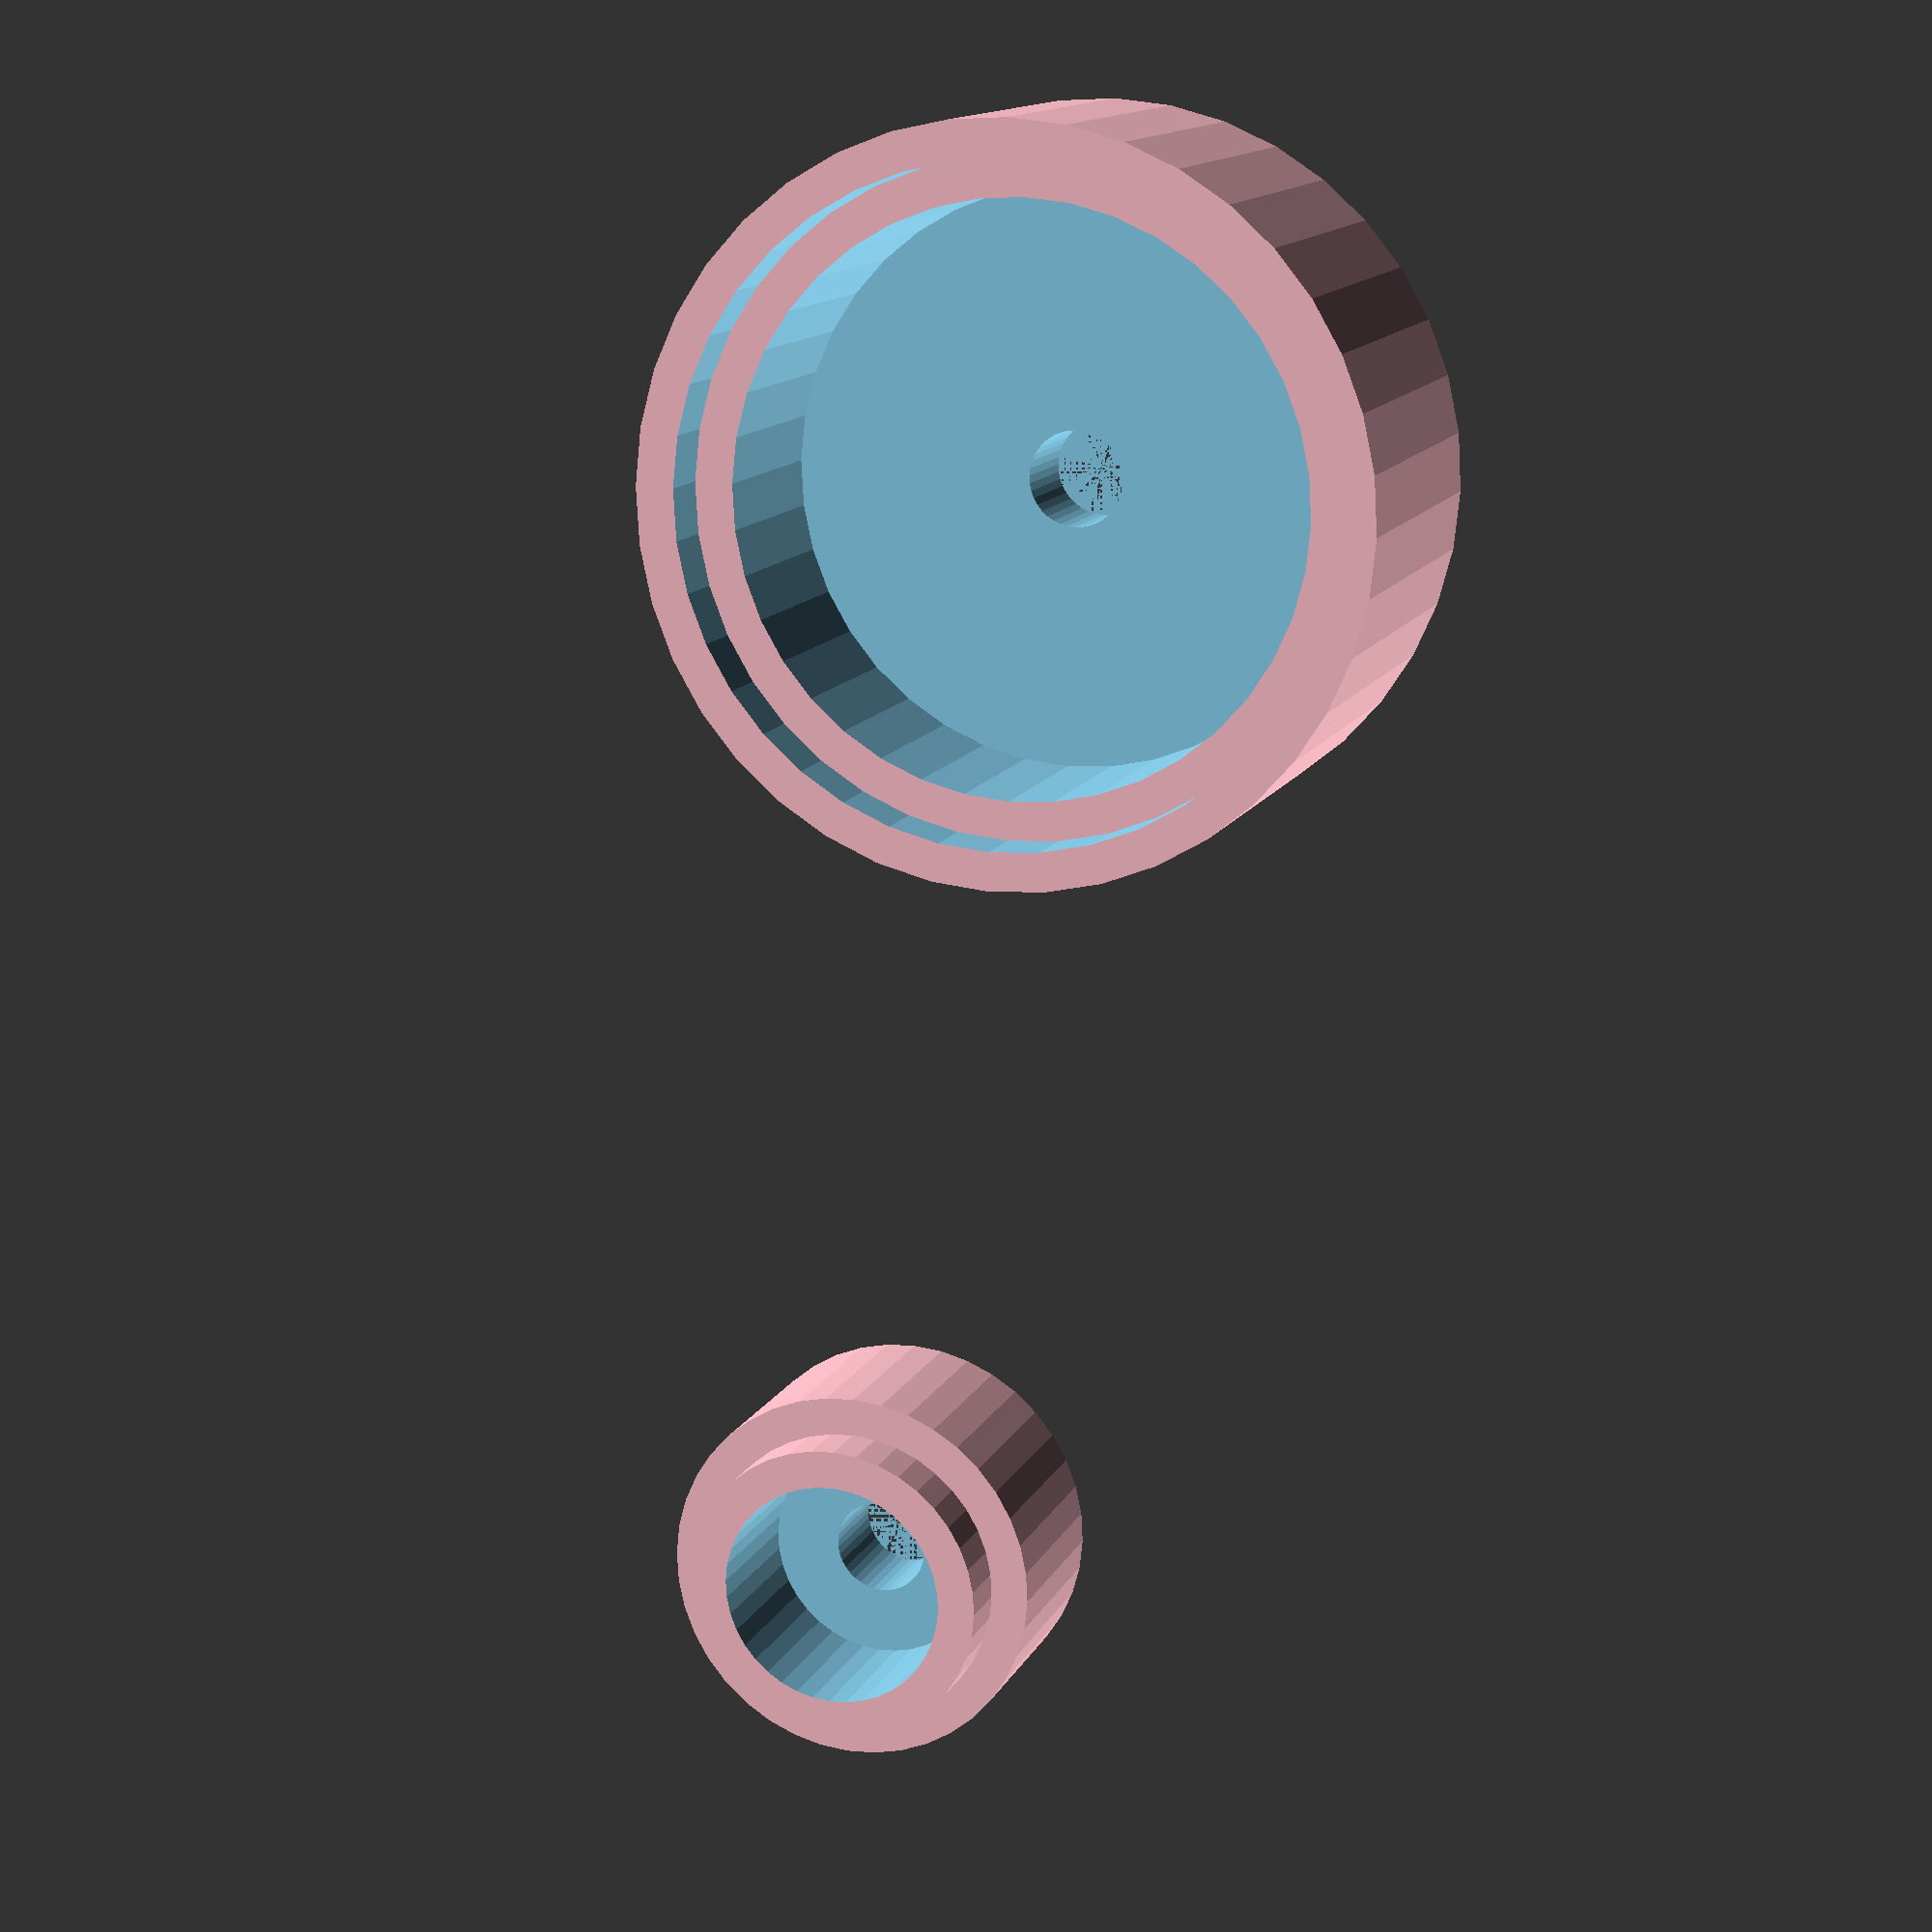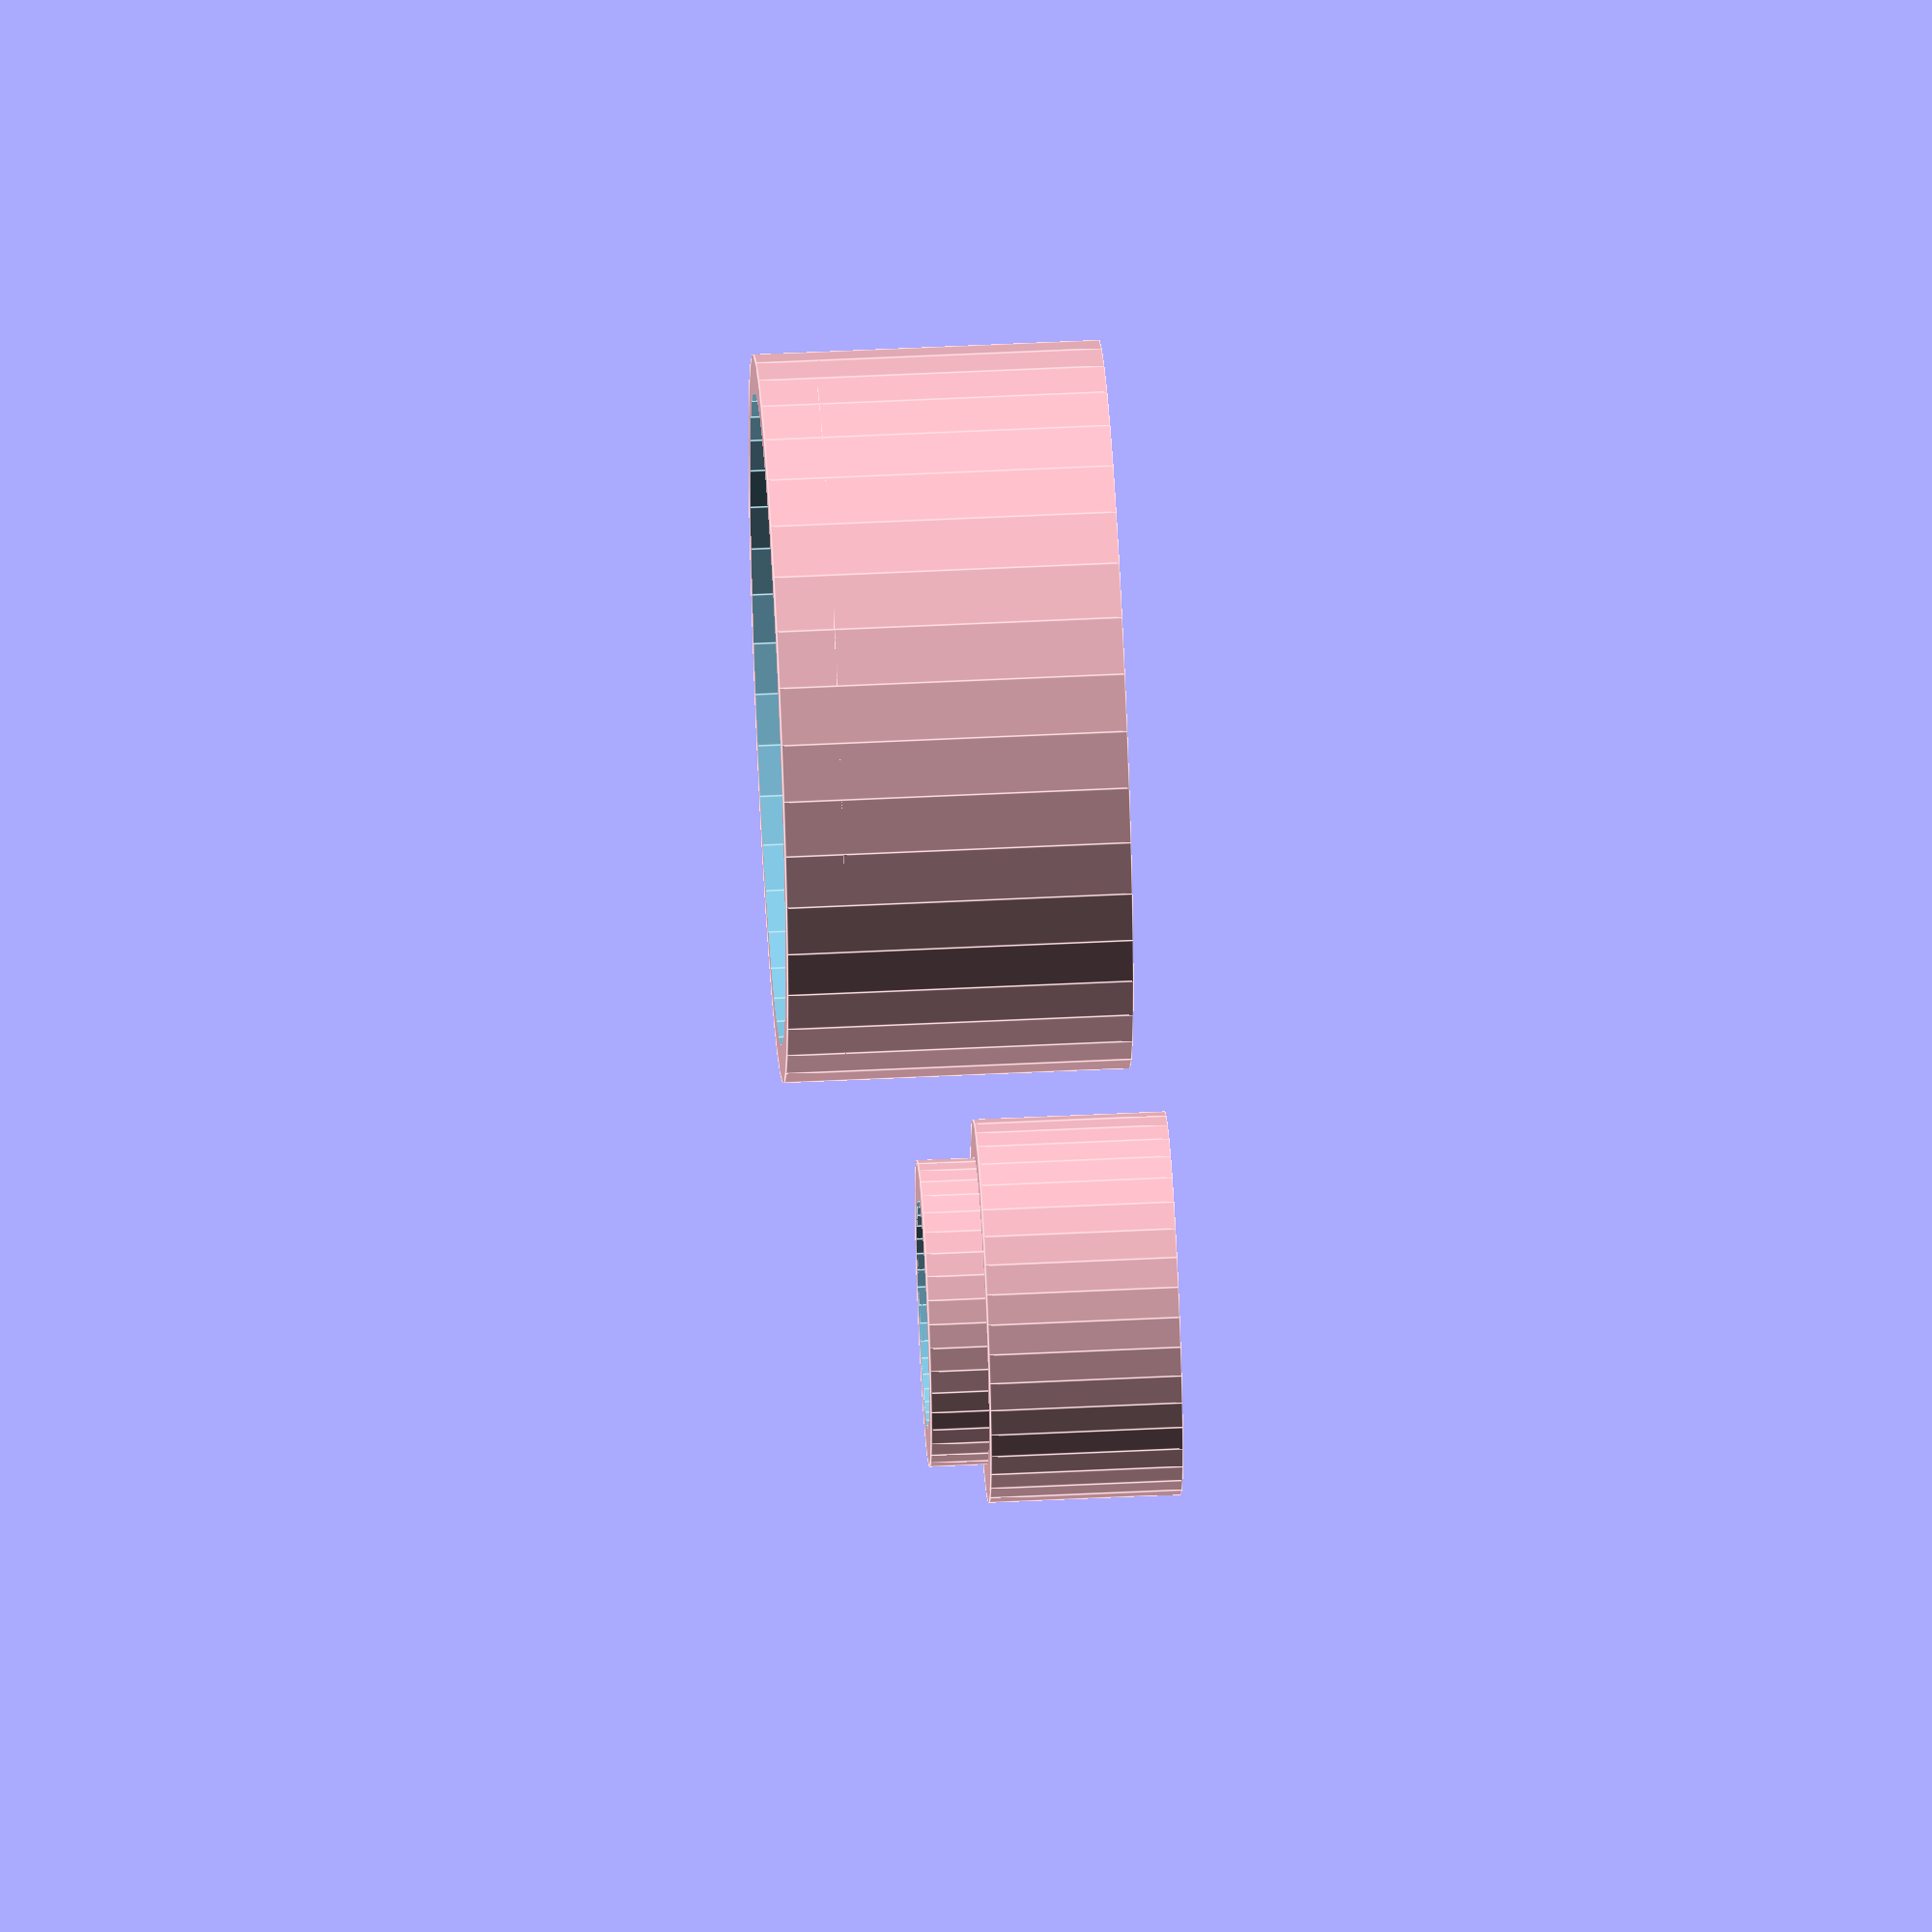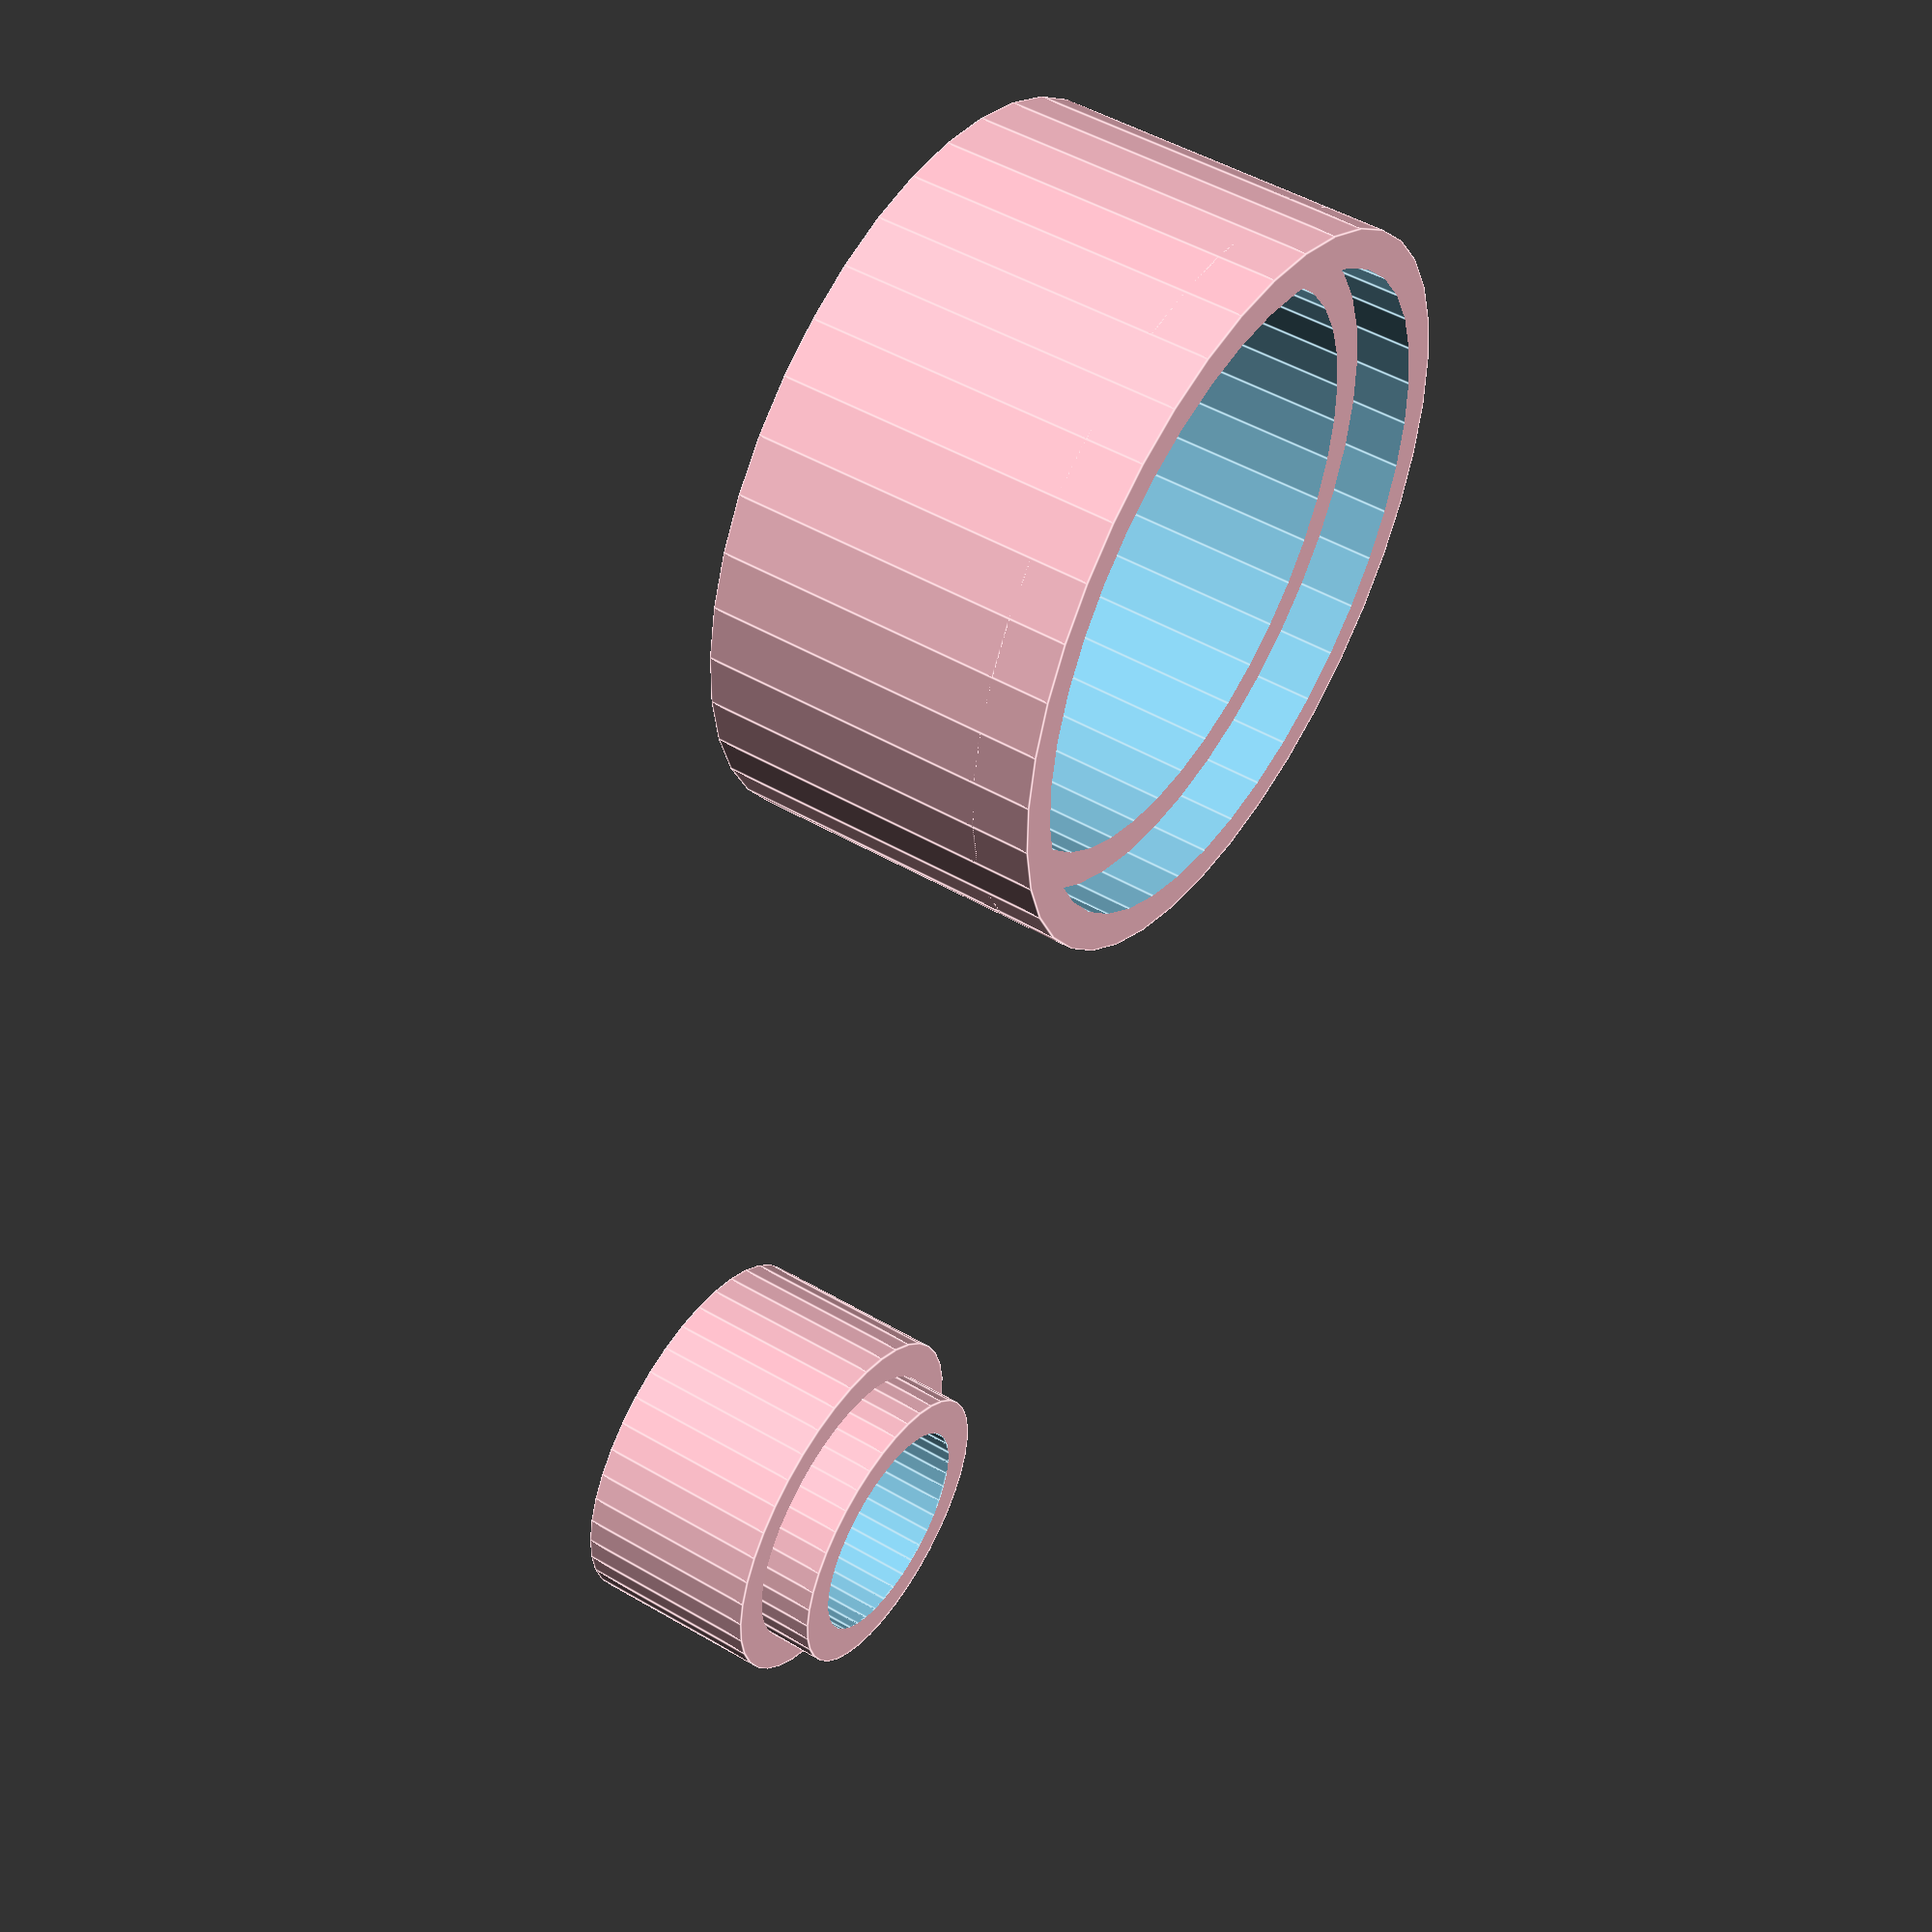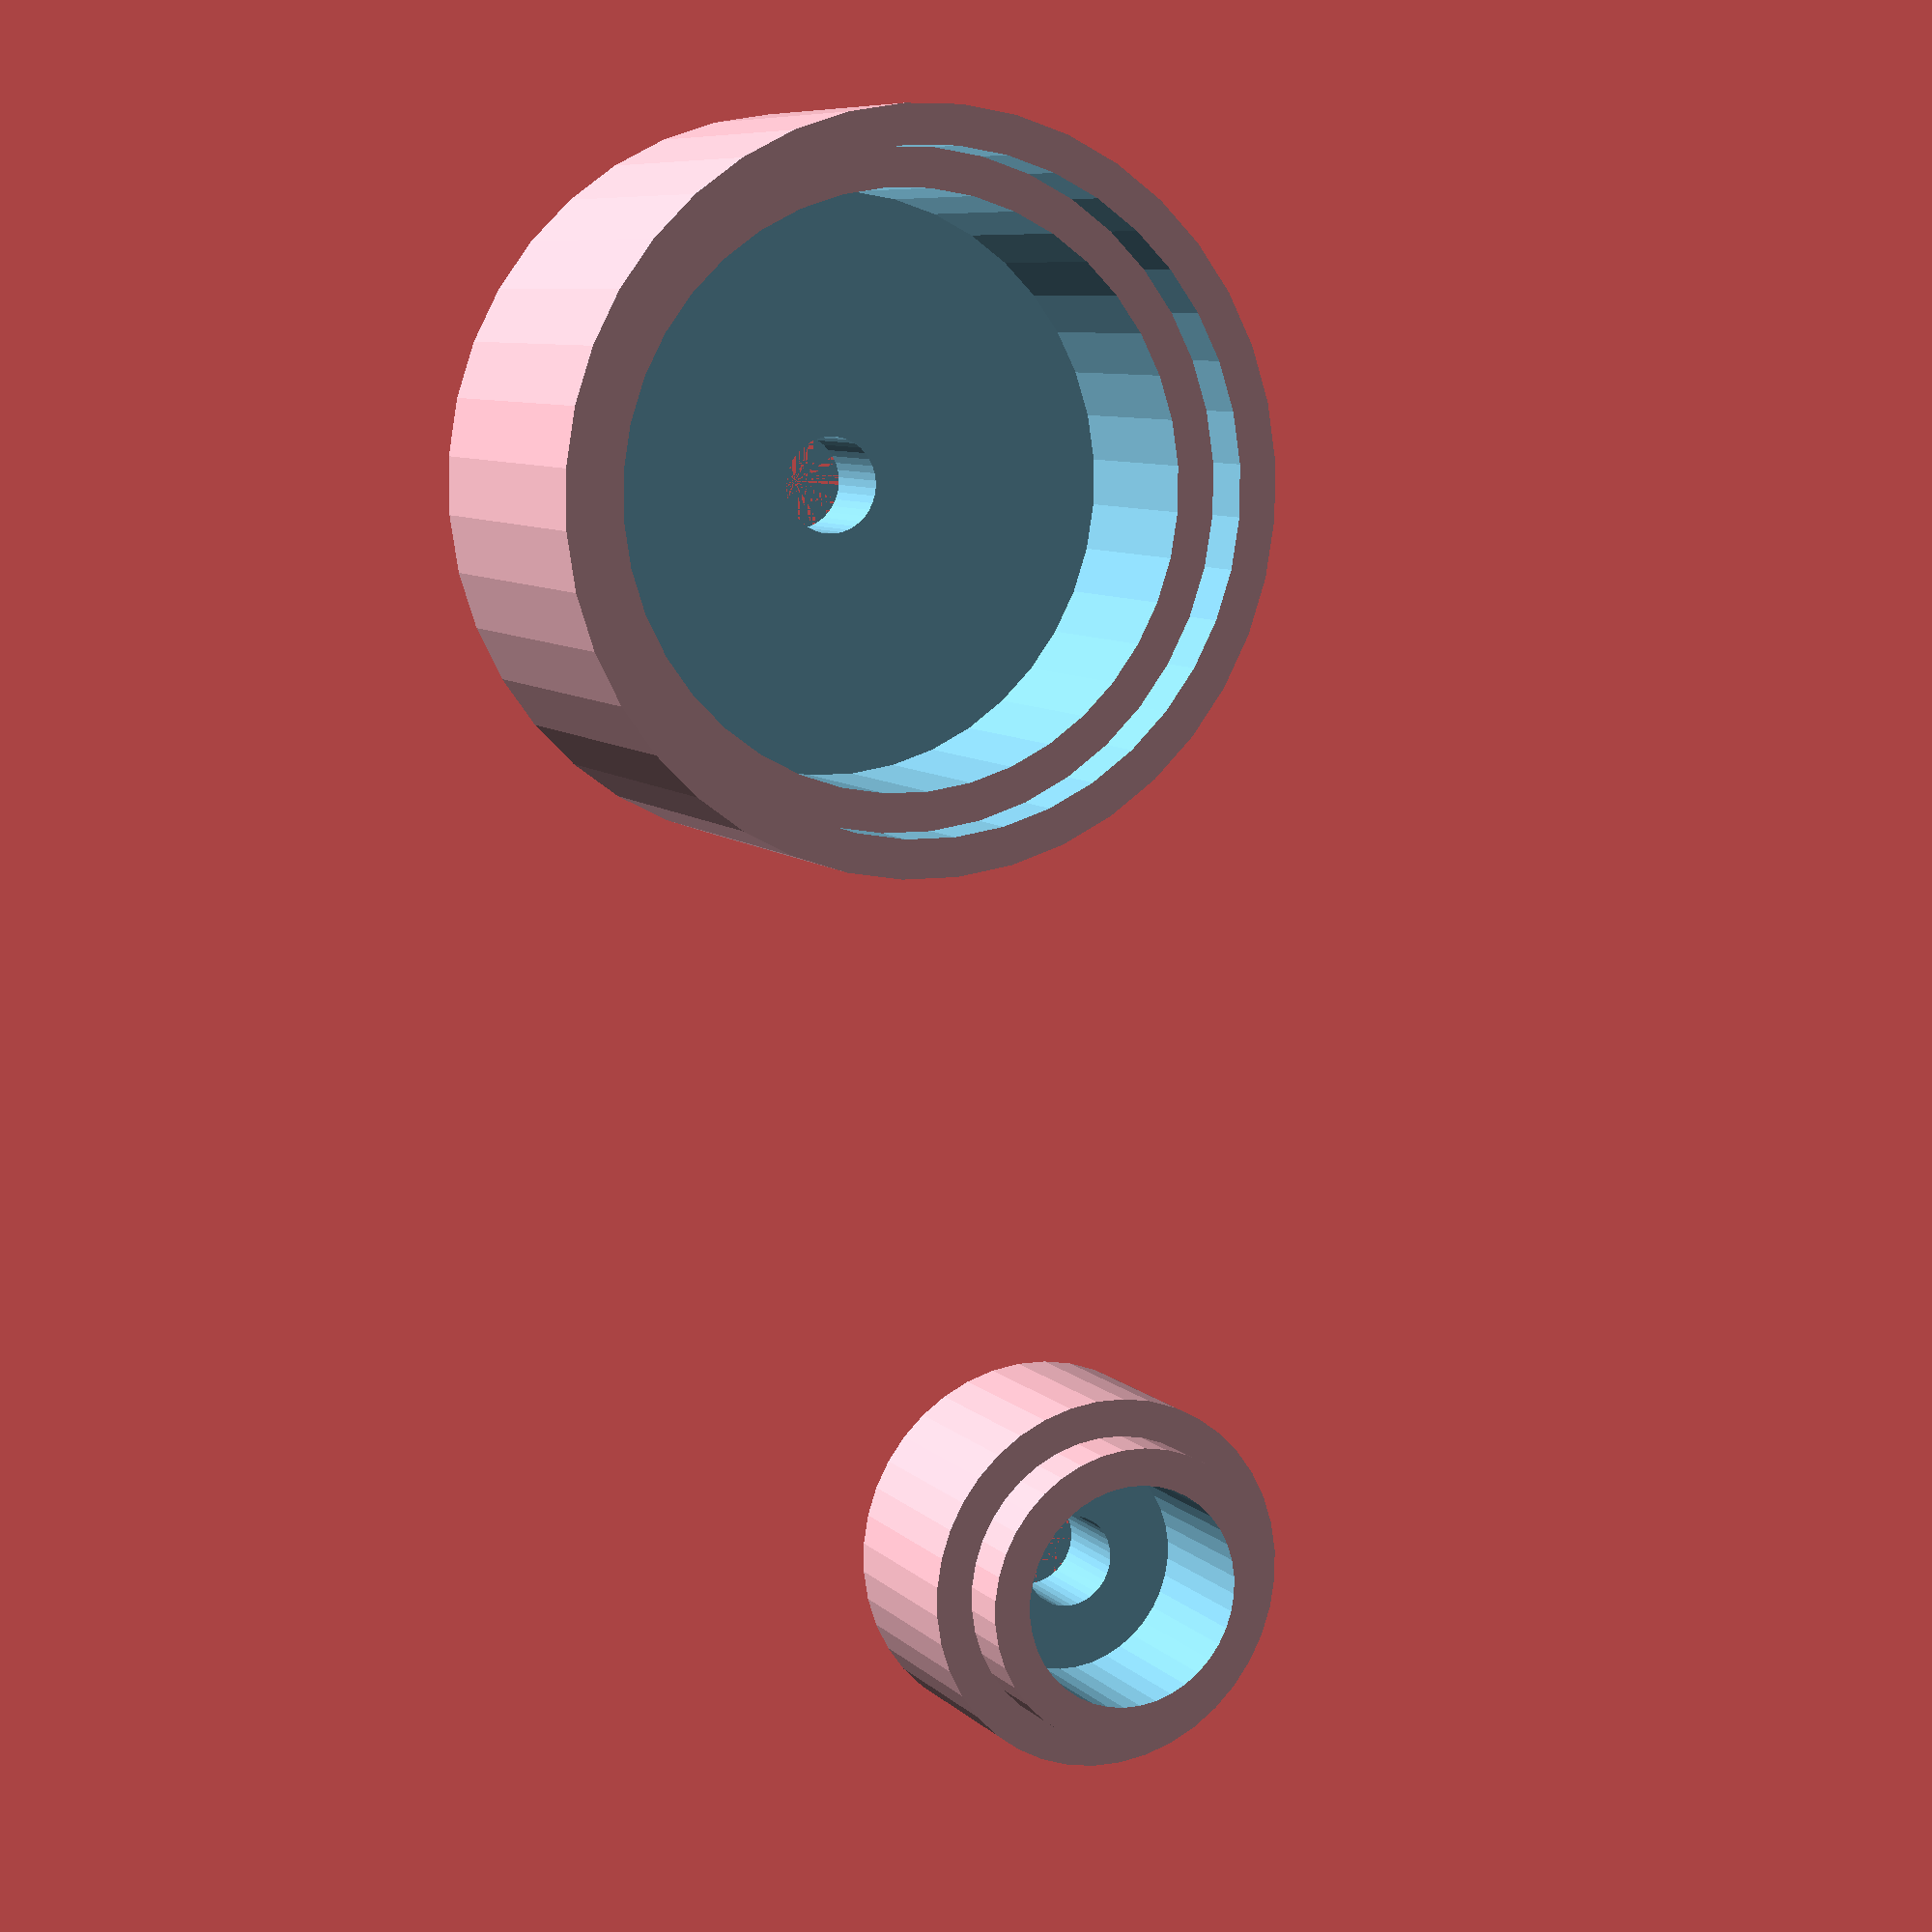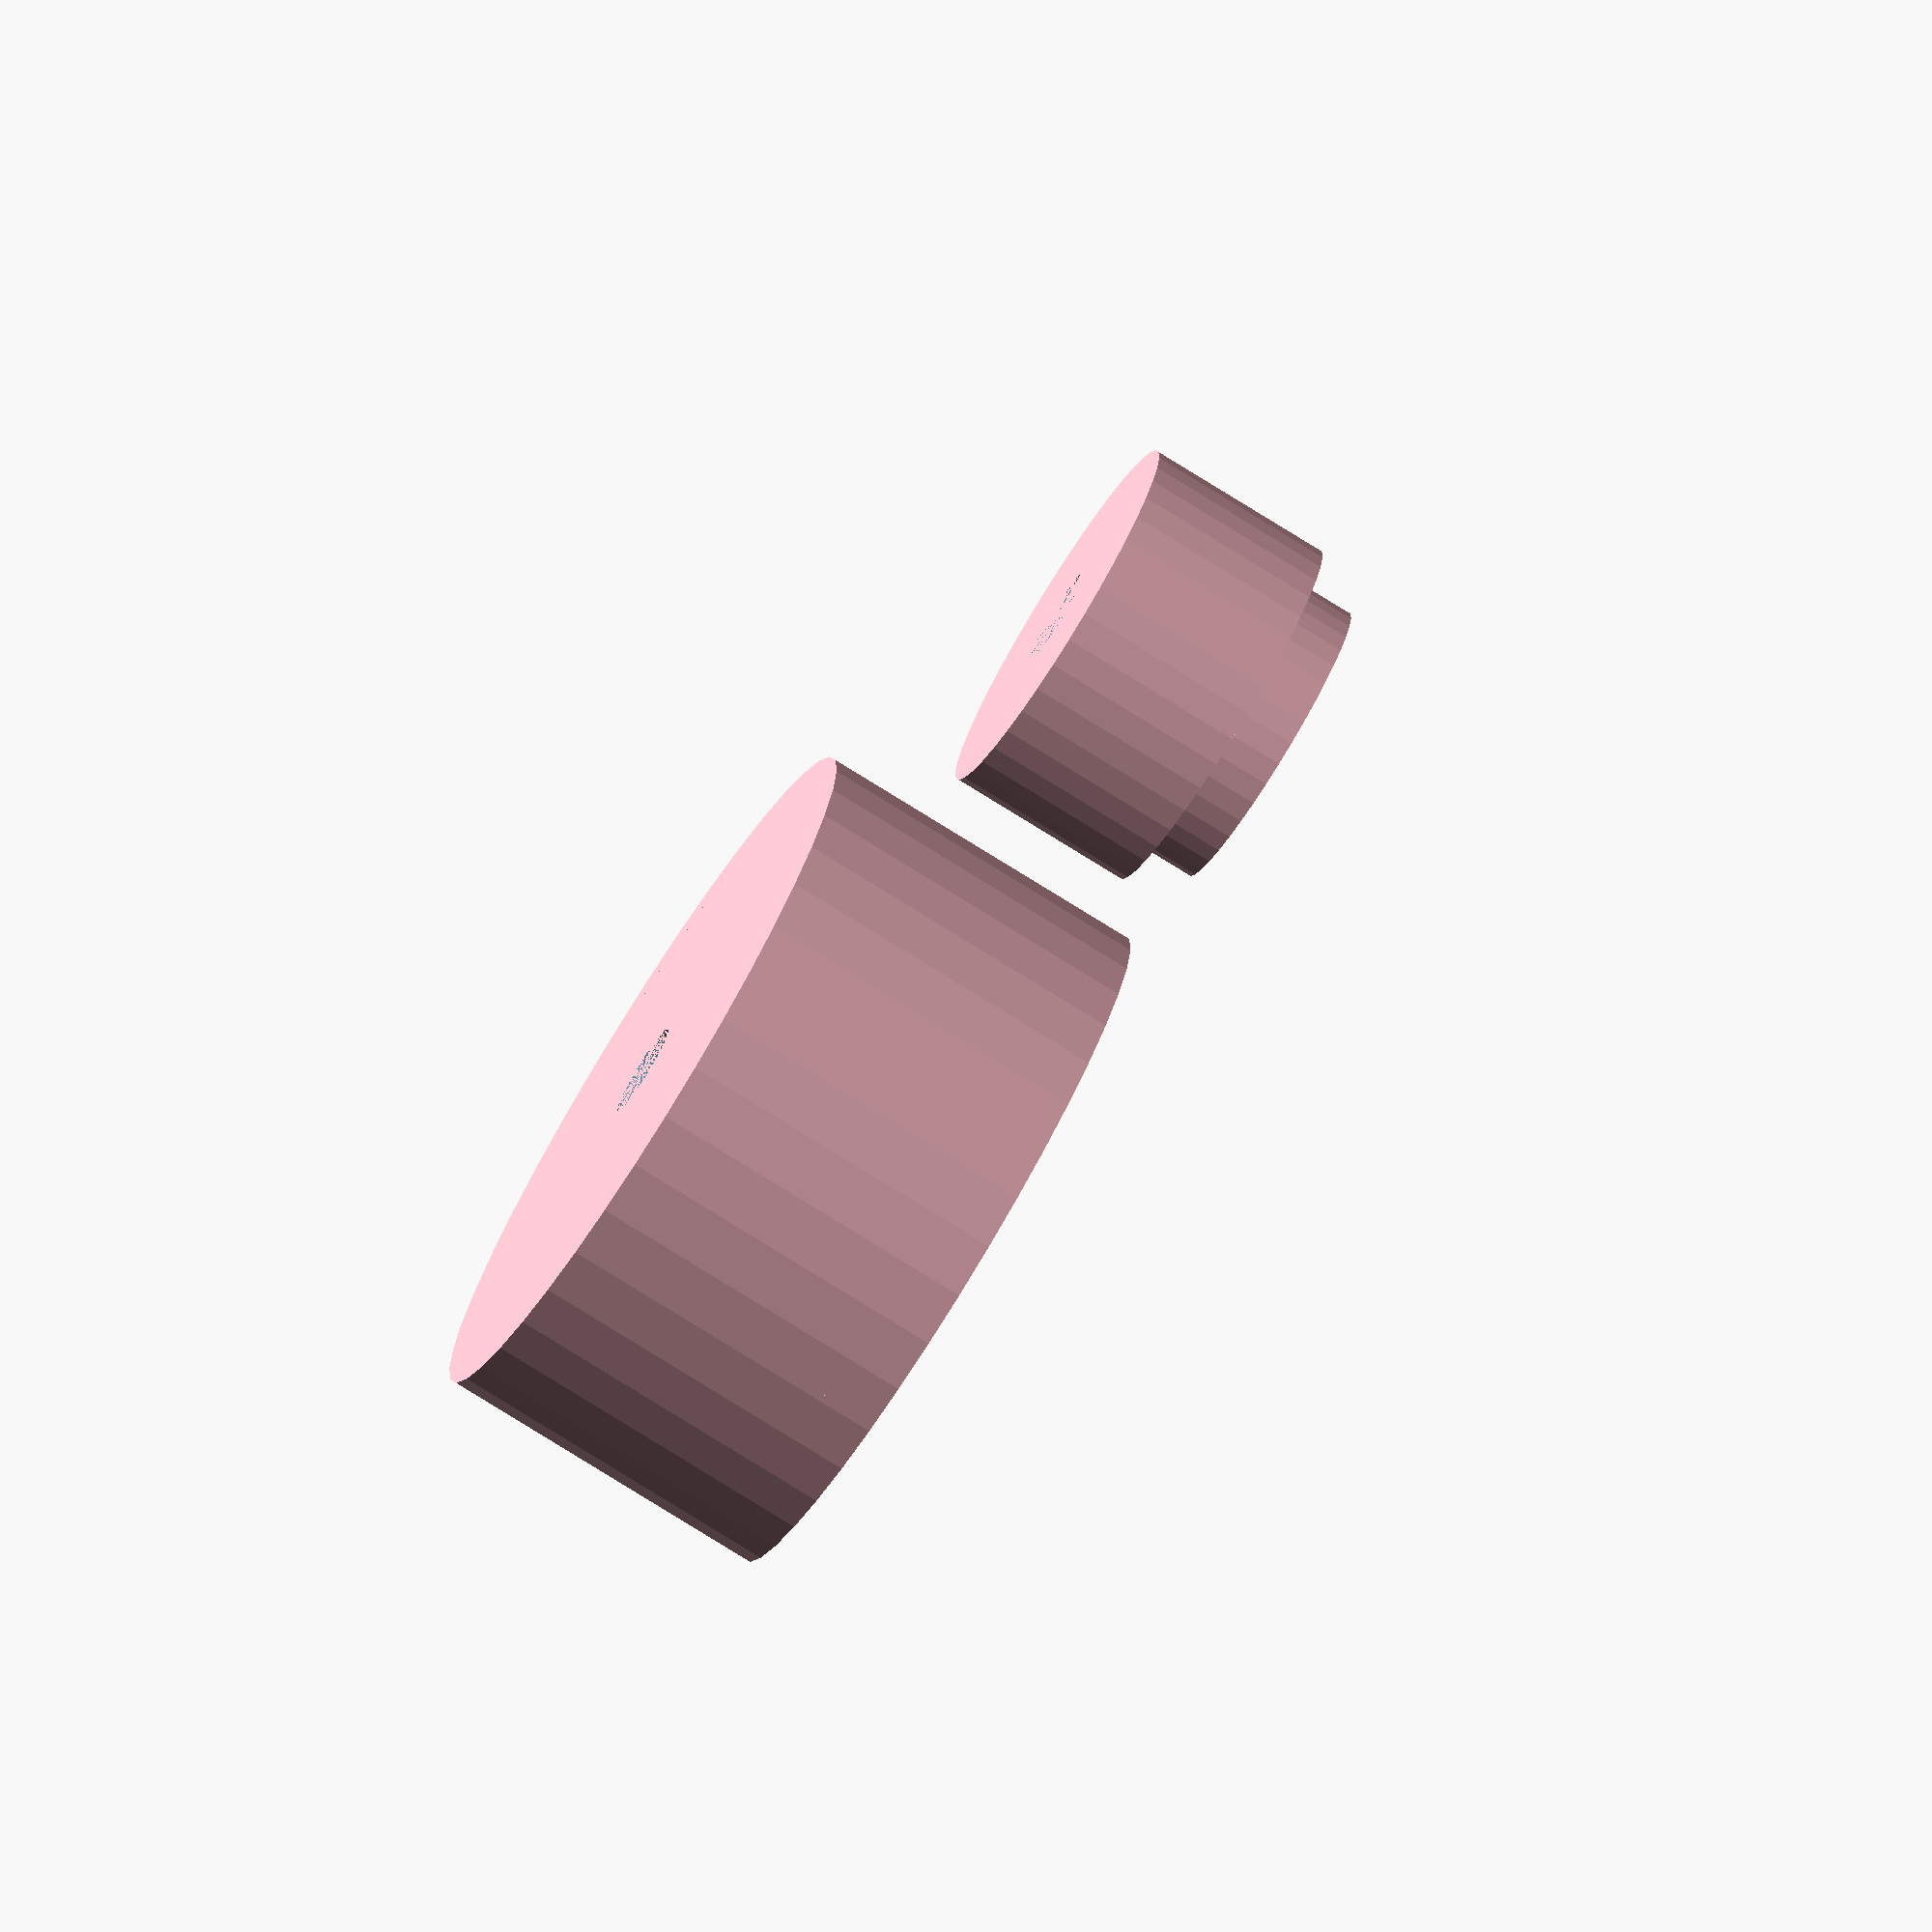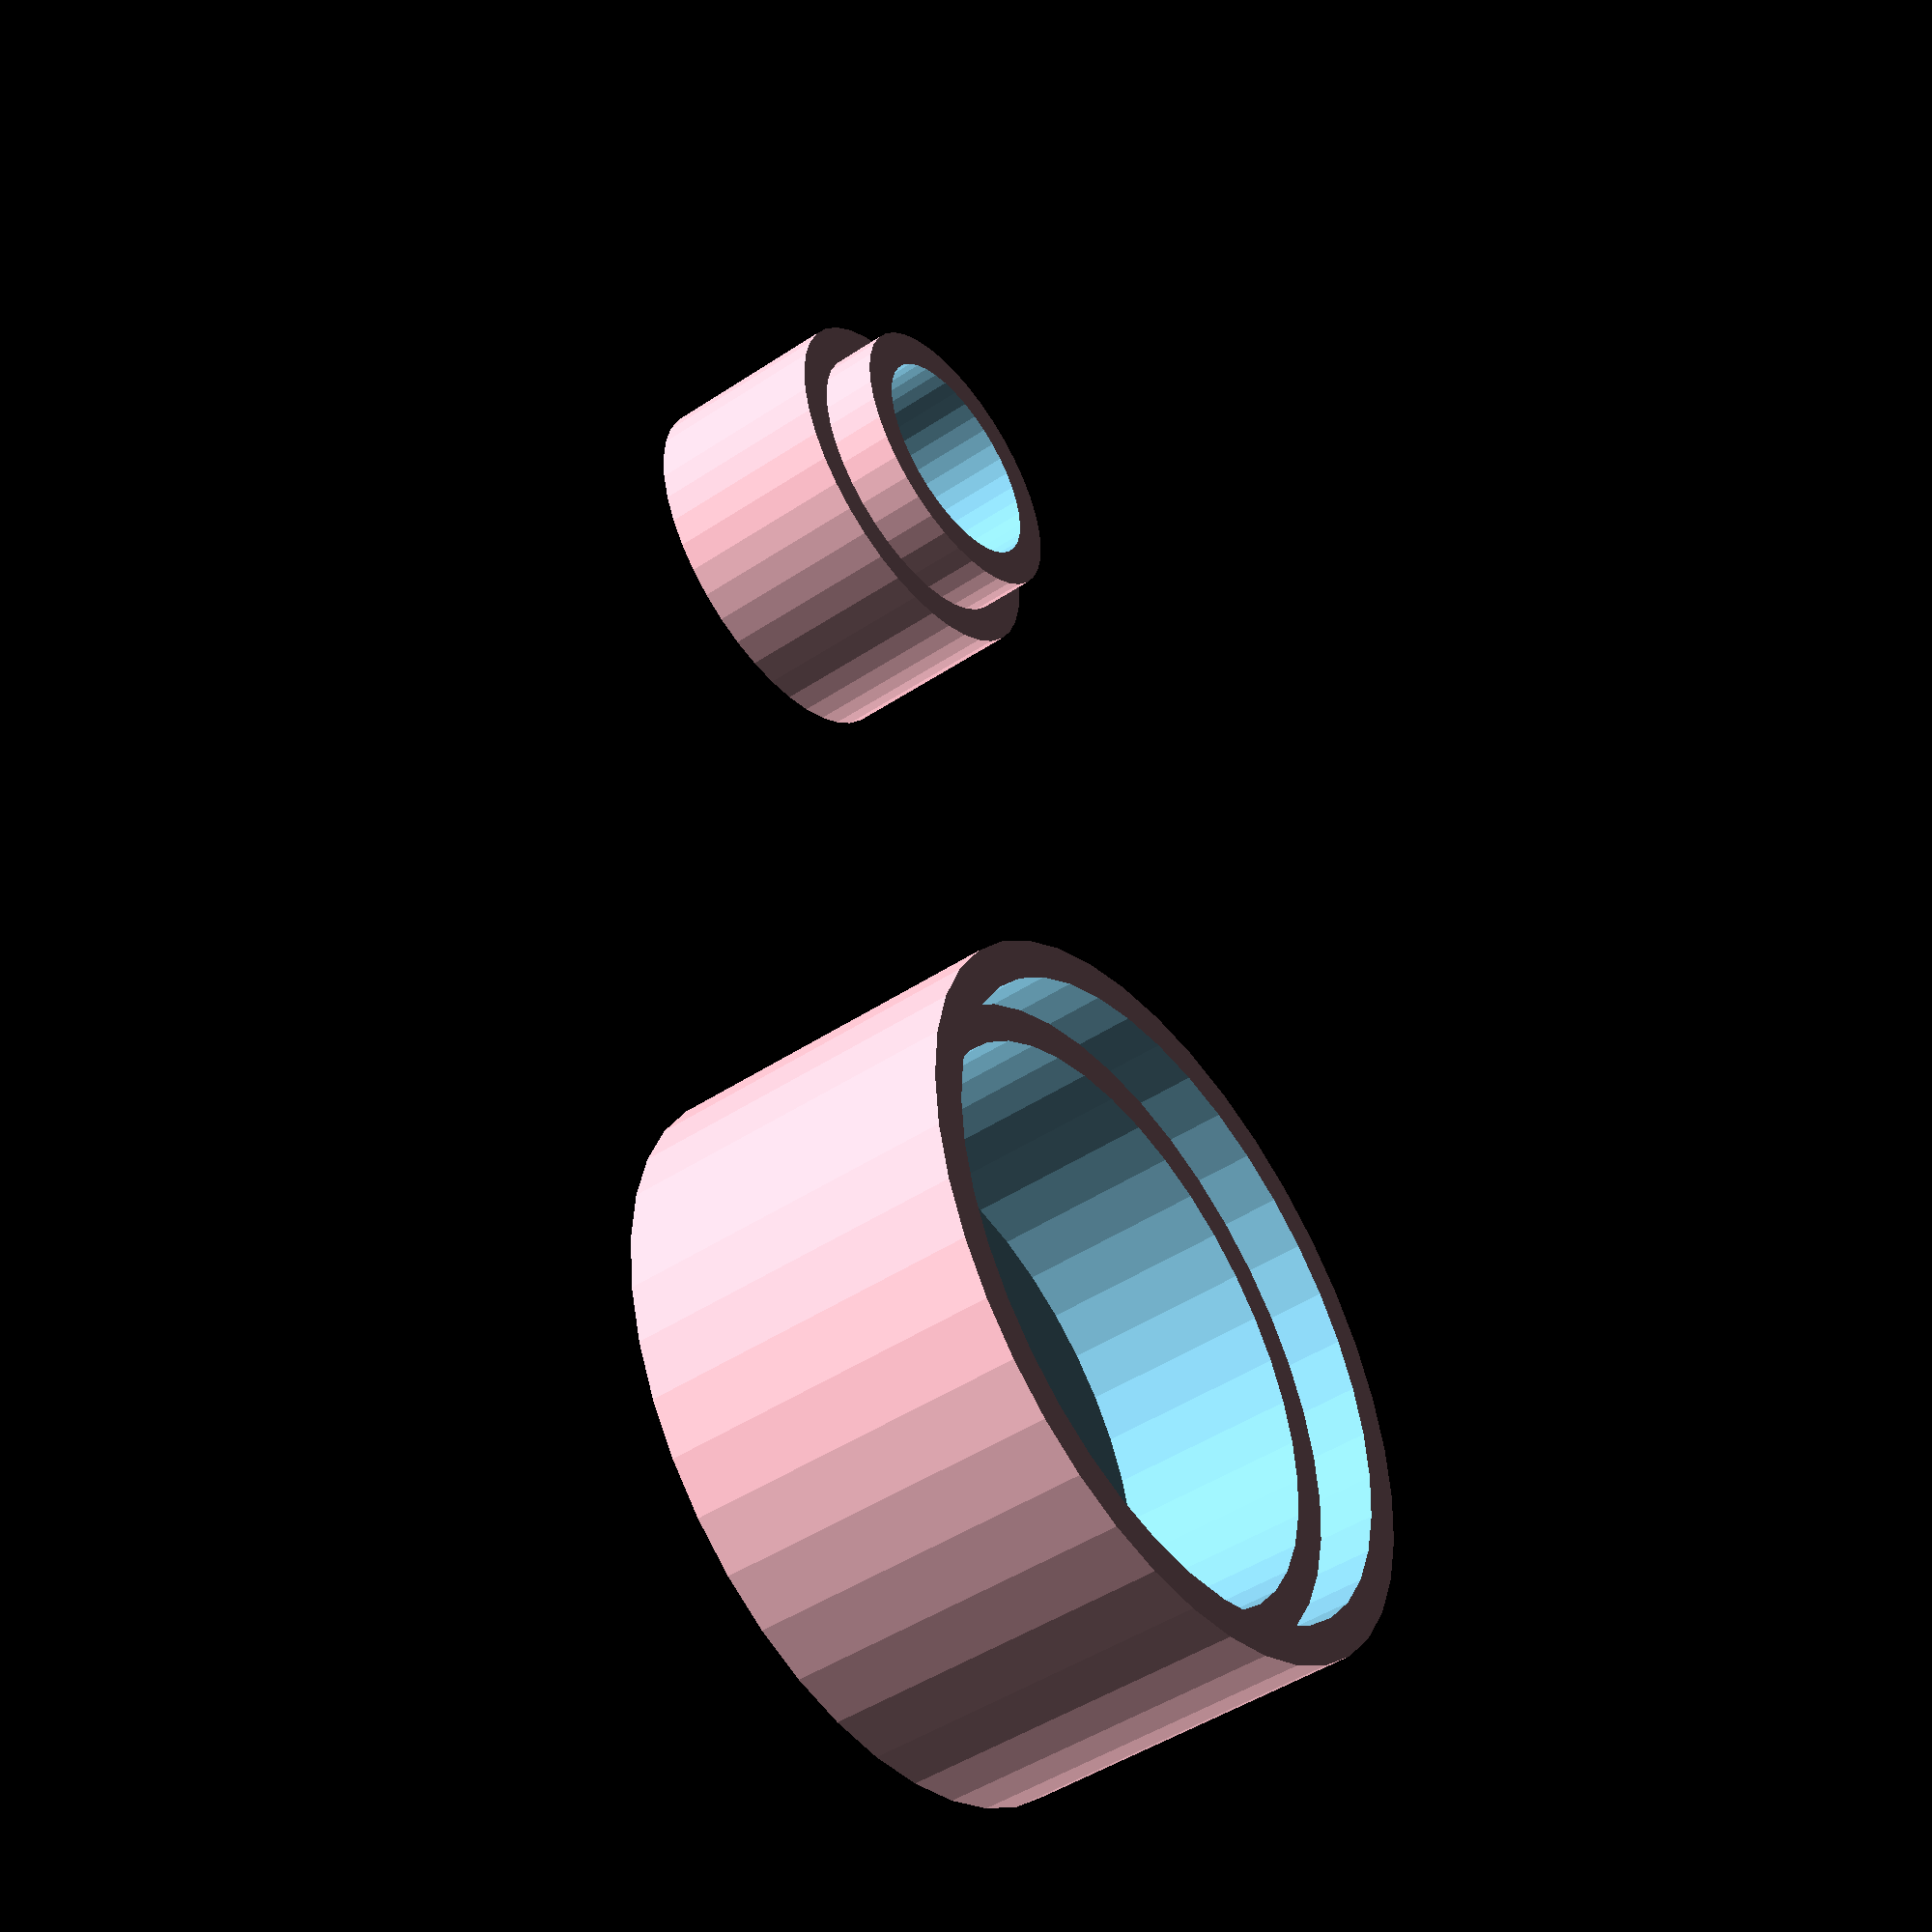
<openscad>
$fn = 40; // 360 is smooth

espesor = 5; //espesor buscado de la rueda (radio ext- radio int)
Dext = 30; //diametro exterior de la rueda
Ancho = 10; //ancho de la rueda
Dtornillo=5; //diametro de tornillo

difference() {
  union() {
    // pieza base contenedora
    difference() {
      // base y paredes del molde
      union () {
        //translate([30, 30, 0]) color("pink")    cylinder(h=25, r=30);

		translate([30, 30, 0]) color("pink")    cylinder(h=(Ancho+5), r=(Dext/2+4));        

		// paredcita exterior
        difference () {
          translate([30, 30, 0]) color("pink")    cylinder(h=(Ancho+8), r=(Dext/2+4));
          translate([30, 30, 0]) color("SkyBlue") cylinder(h=(Ancho+9), r=(Dext/2+2));
        }
      }
      // espacio para la cubierta
      translate([30, 30, 5]) color("SkyBlue") cylinder(h=(Ancho+5), r=(Dext/2+0));
      // tornillo central
      translate([30, 30, 0]) color("SkyBlue") cylinder(h=(Ancho+5), r=(Dtornillo/2));
    }

    // pieza móvil del centro
    translate([(Dext*2), 0, -5]) // esto saca la pieza de adentro de la otra
    difference() {
      // pieza central para determinar el ancho de la rueda
      union () {
        translate([30, 30, 5])  color("pink")    cylinder(h=Ancho, r=(Dext/2-espesor));
        // paredcita interior
        difference () {
          translate([30, 30, 5]) color("pink")    cylinder(h=(Ancho+3), r=(Dext/2-espesor-2));
          translate([30, 30, 5]) color("SkyBlue") cylinder(h=(Ancho+3), r=(Dext/2-espesor-4));
        }
      }
      // hueco adicional para no requerir un tornillo muy largo
      translate([30, 30, 10]) color("SkyBlue") cylinder(h=Ancho, r=(Dext/2-espesor-4));
      // tornillo central
      translate([30, 30, 5])  color("SkyBlue") cylinder(h=Ancho, r=(Dtornillo/2));
    }
  }
  // corte transversal
  //color("LightYellow") cube([150, 30, 50]);
}
</openscad>
<views>
elev=346.9 azim=100.4 roll=18.4 proj=p view=wireframe
elev=309.2 azim=340.5 roll=86.9 proj=o view=edges
elev=130.6 azim=293.9 roll=237.1 proj=p view=edges
elev=352.0 azim=76.8 roll=336.1 proj=p view=wireframe
elev=77.0 azim=132.6 roll=238.0 proj=o view=wireframe
elev=47.2 azim=259.6 roll=306.8 proj=p view=wireframe
</views>
